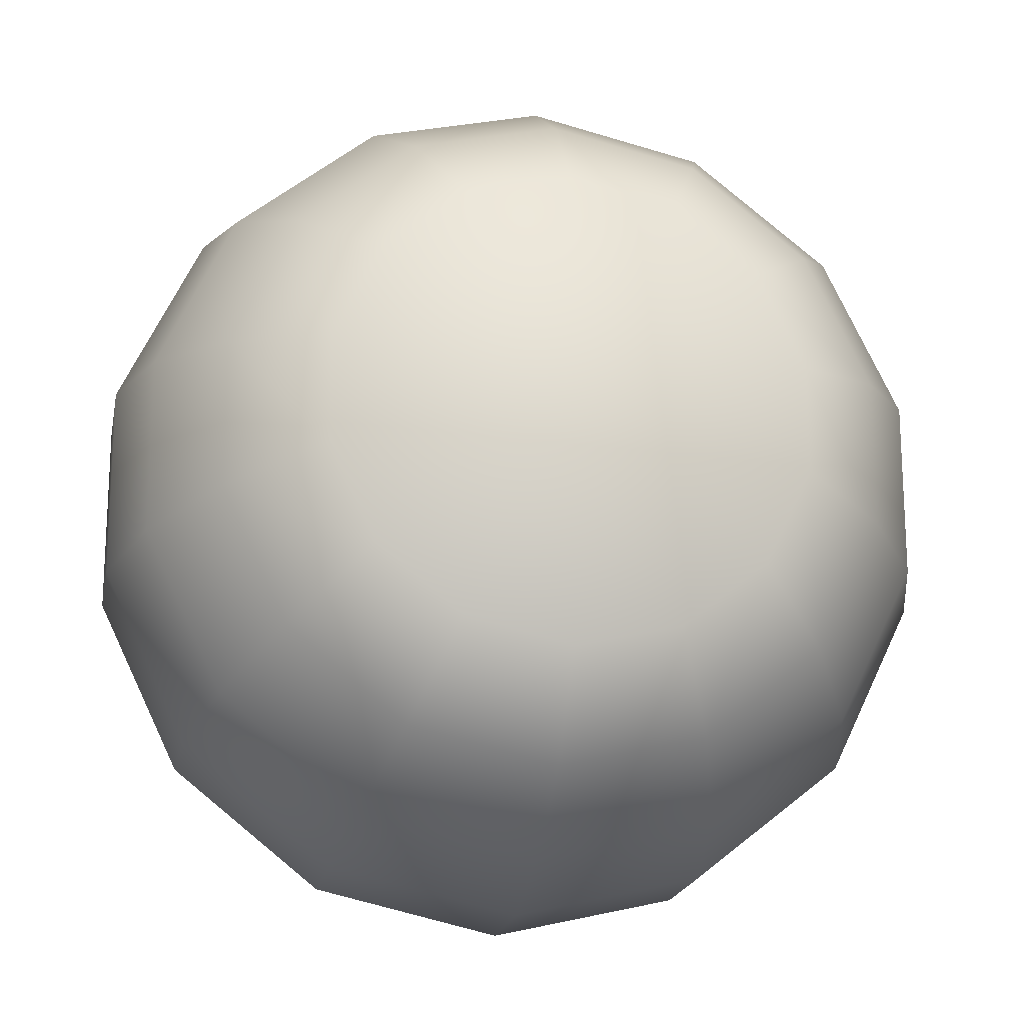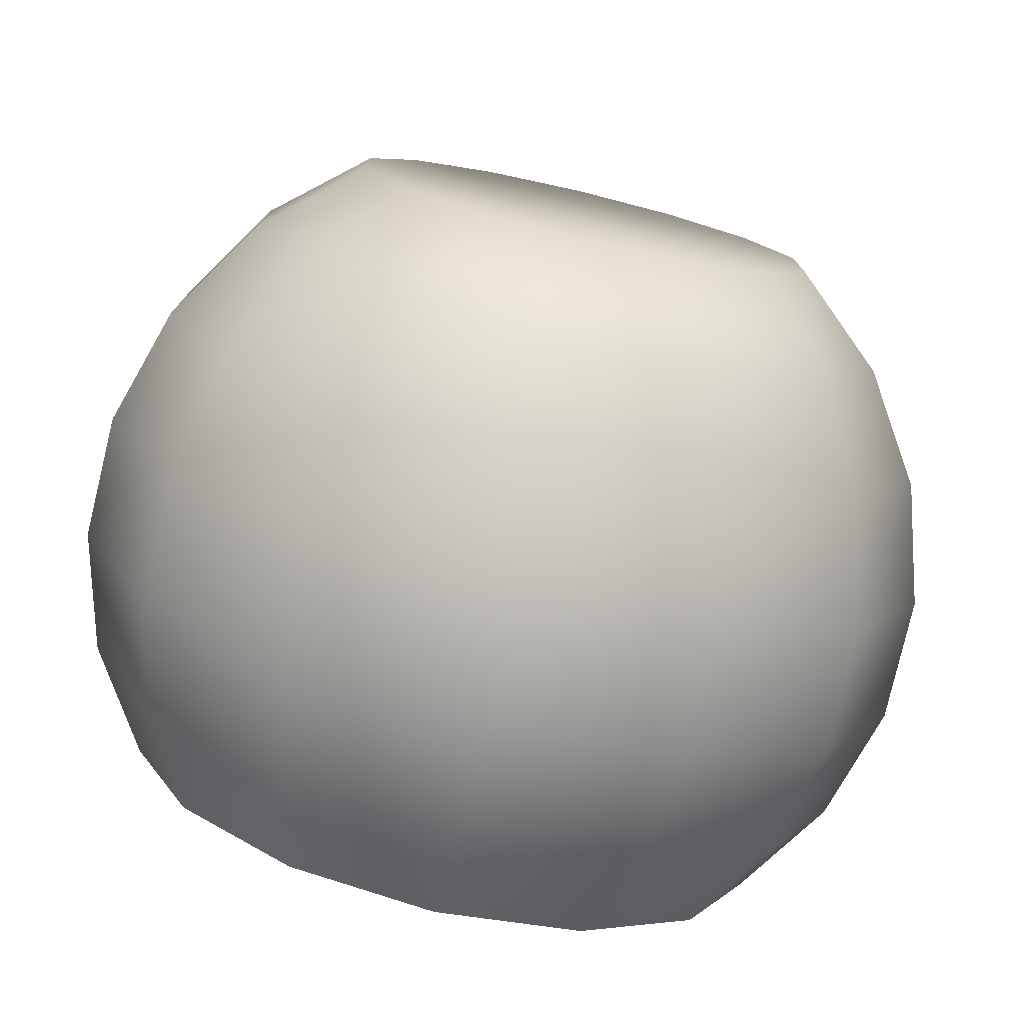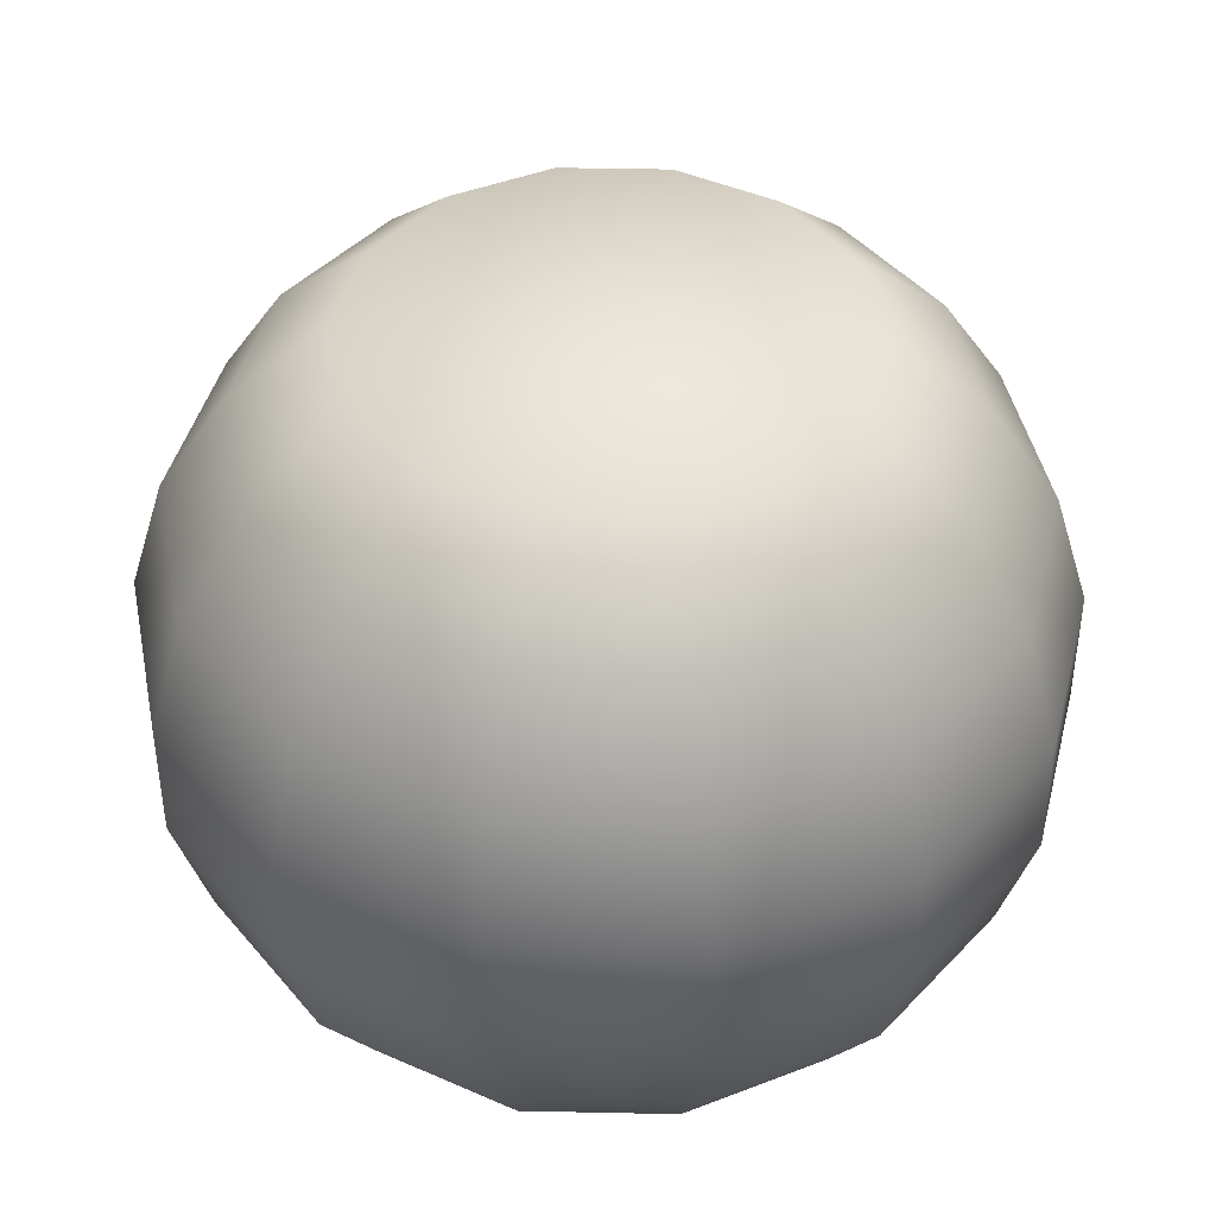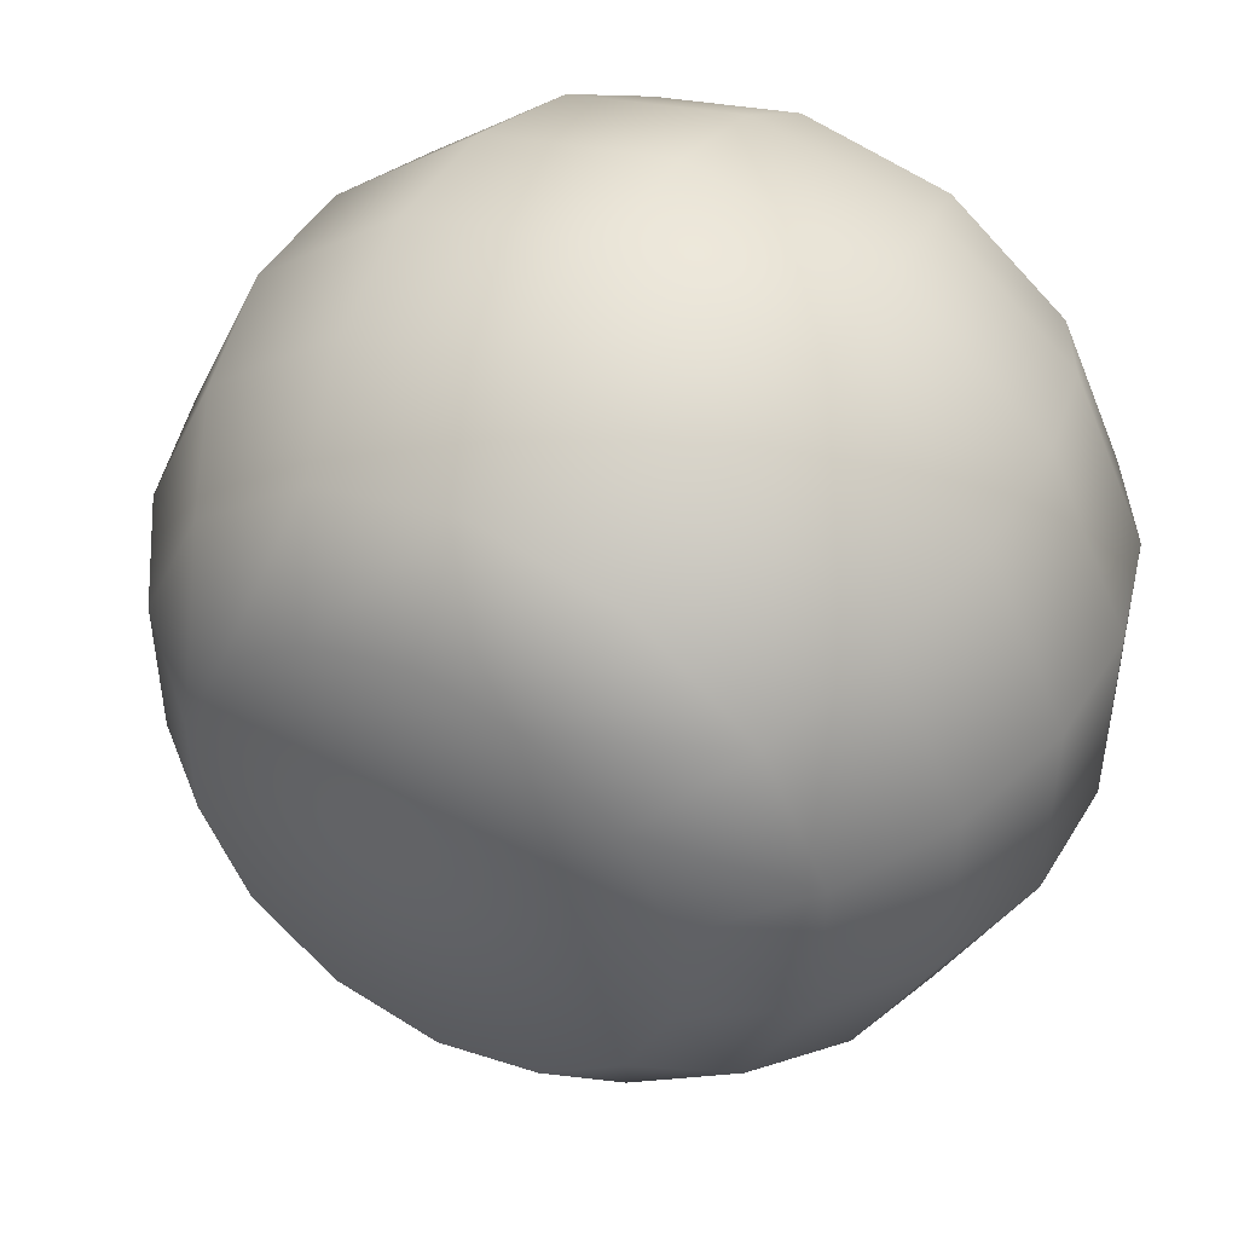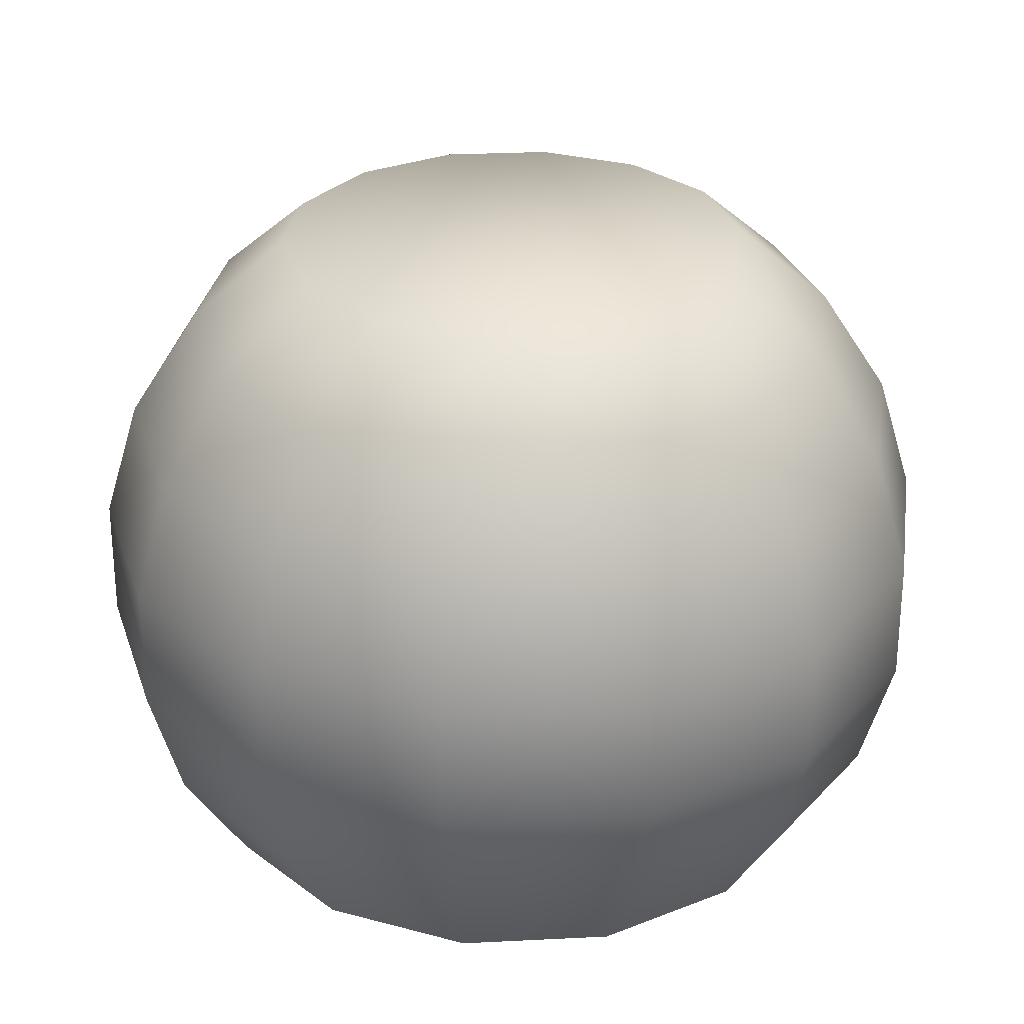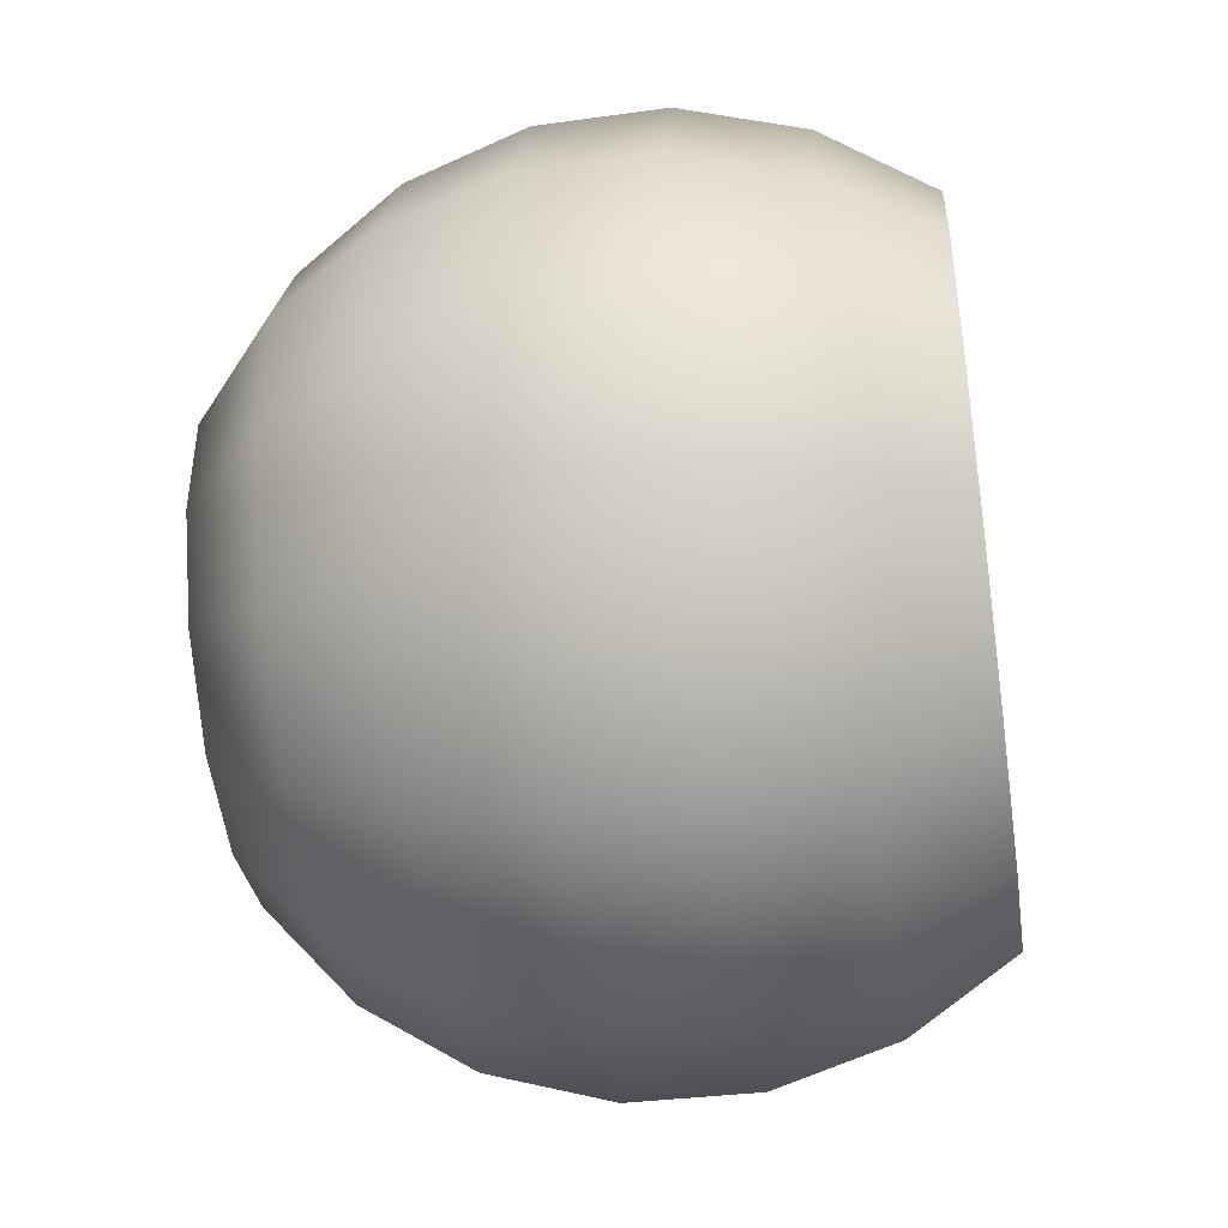
<metadata>
{"format":"obj","ext":"obj","renderer":"f3d","projection":"perspective","resolution":1024,"background":"white","views":[{"elev":-18.5,"azim":169.8,"up":"+Z"},{"elev":-76.9,"azim":166.7,"up":"+Z"},{"elev":44.4,"azim":-114.3,"up":"+Y"},{"elev":45.6,"azim":-151.0,"up":"+Z"},{"elev":29.6,"azim":111.5,"up":"+Y"},{"elev":-44.1,"azim":-81.5,"up":"+Z"}]}
</metadata>
<code>
o eye
g eye
v -0.1785 -0.08055 0.04074
v -0.1933 -0.0261 0.04412
v -0.1048 0.1687 -0.02391
v -0.1466 0.1319 -0.03346
v -0.1767 0.08452 -0.04033
v -0.1927 0.03043 -0.04399
v -0.1933 -0.0261 -0.04412
v -0.1785 -0.08055 -0.04074
v -0.1494 -0.1286 -0.03409
v -0.1927 0.03043 0.04399
v -0.1767 0.08452 0.04033
v -0.1176 0.1319 -0.09375
v -0.1417 0.08452 -0.113
v -0.1545 0.03043 -0.1232
v -0.155 -0.0261 -0.1236
v -0.1431 -0.08055 -0.1141
v -0.1198 -0.1286 -0.09552
v -0.1466 0.1319 0.03346
v -0.04662 0.1687 -0.09682
v -0.06524 0.1319 -0.1355
v -0.07865 0.08452 -0.1633
v -0.08577 0.03043 -0.1781
v -0.08603 -0.0261 -0.1787
v -0.07943 -0.08055 -0.1649
v -0.06648 -0.1286 -0.138
v -0.1048 0.1687 0.02391
v 0 0.1687 -0.1075
v 0 0.1319 -0.1504
v 0 0.08452 -0.1813
v 0 0.03043 -0.1977
v 0 -0.0261 -0.1983
v 0 -0.08055 -0.1831
v 0 -0.1286 -0.1532
v -0.1198 -0.1286 0.09552
v 0.04662 0.1687 -0.09682
v 0.06524 0.1319 -0.1355
v 0.07865 0.08452 -0.1633
v 0.08577 0.03043 -0.1781
v 0.08603 -0.0261 -0.1787
v 0.07943 -0.08055 -0.1649
v 0.06648 -0.1286 -0.138
v -0.1431 -0.08055 0.1141
v 0.08402 0.1687 -0.067
v 0.1176 0.1319 -0.09375
v 0.1417 0.08452 -0.113
v 0.1545 0.03043 -0.1232
v 0.155 -0.0261 -0.1236
v 0.1431 -0.08055 -0.1141
v 0.1198 -0.1286 -0.09552
v -0.155 -0.0261 0.1236
v 0.1048 0.1687 -0.02391
v 0.1466 0.1319 -0.03346
v 0.1767 0.08452 -0.04033
v 0.1927 0.03043 -0.04399
v 0.1933 -0.0261 -0.04412
v 0.1785 -0.08055 -0.04074
v 0.1494 -0.1286 -0.03409
v -0.1545 0.03043 0.1232
v 0.1048 0.1687 0.02391
v 0.1466 0.1319 0.03346
v 0.1767 0.08452 0.04033
v 0.1927 0.03043 0.04399
v 0.1933 -0.0261 0.04412
v 0.1785 -0.08055 0.04074
v 0.1494 -0.1286 0.03409
v -0.1417 0.08452 0.113
v 0.08402 0.1687 0.067
v 0.1176 0.1319 0.09375
v 0.1417 0.08452 0.113
v 0.1545 0.03043 0.1232
v 0.155 -0.0261 0.1236
v 0.1431 -0.08055 0.1141
v 0.1198 -0.1286 0.09552
v -0.08402 0.1687 -0.067
v 0.04662 0.1687 0.09682
v 0.06524 0.1319 0.1355
v 0.07865 0.08452 0.1633
v 0.08577 0.03043 0.1781
v 0.08603 -0.0261 0.1787
v 0.07943 -0.08055 0.1649
v 0.06648 -0.1286 0.138
v -0.1176 0.1319 0.09375
v -0 0.1687 0.1075
v -0 0.1319 0.1504
v -0 0.08452 0.1813
v -0 0.03043 0.1977
v -0 -0.0261 0.1983
v -0 -0.08055 0.1831
v -0 -0.1286 0.1532
v -0.1494 -0.1286 0.03409
v -0.04662 0.1687 0.09682
v -0.06524 0.1319 0.1355
v -0.07865 0.08452 0.1633
v -0.08577 0.03043 0.1781
v -0.08603 -0.0261 0.1787
v -0.07943 -0.08055 0.1649
v -0.06648 -0.1286 0.138
v -0.08402 0.1687 0.067
f 3 43 74
f 98 18 82
f 3 12 4
f 4 13 5
f 5 14 6
f 6 15 7
f 7 16 8
f 8 17 9
f 1 9 90
f 2 8 1
f 74 20 12
f 12 21 13
f 13 22 14
f 14 23 15
f 15 24 16
f 16 25 17
f 10 7 2
f 11 6 10
f 19 28 20
f 20 29 21
f 21 30 22
f 22 31 23
f 23 32 24
f 24 33 25
f 18 5 11
f 26 4 18
f 27 36 28
f 28 37 29
f 29 38 30
f 30 39 31
f 31 40 32
f 32 41 33
f 96 34 97
f 95 42 96
f 35 44 36
f 36 45 37
f 37 46 38
f 38 47 39
f 39 48 40
f 40 49 41
f 42 90 34
f 50 1 42
f 43 52 44
f 44 53 45
f 45 54 46
f 46 55 47
f 47 56 48
f 48 57 49
f 58 2 50
f 66 10 58
f 51 60 52
f 52 61 53
f 53 62 54
f 54 63 55
f 55 64 56
f 56 65 57
f 82 11 66
f 94 50 95
f 59 68 60
f 60 69 61
f 61 70 62
f 62 71 63
f 63 72 64
f 64 73 65
f 93 58 94
f 92 66 93
f 67 76 68
f 68 77 69
f 69 78 70
f 70 79 71
f 71 80 72
f 72 81 73
f 91 82 92
f 88 97 89
f 75 84 76
f 76 85 77
f 77 86 78
f 78 87 79
f 79 88 80
f 80 89 81
f 87 96 88
f 86 95 87
f 83 92 84
f 84 93 85
f 85 94 86
f 27 19 35
f 35 74 43
f 26 51 3
f 98 59 26
f 91 67 98
f 83 75 91
f 51 43 3
f 26 18 98
f 74 12 3
f 12 13 4
f 13 14 5
f 14 15 6
f 15 16 7
f 16 17 8
f 8 9 1
f 7 8 2
f 19 20 74
f 20 21 12
f 21 22 13
f 22 23 14
f 23 24 15
f 24 25 16
f 6 7 10
f 5 6 11
f 27 28 19
f 28 29 20
f 29 30 21
f 30 31 22
f 31 32 23
f 32 33 24
f 4 5 18
f 3 4 26
f 35 36 27
f 36 37 28
f 37 38 29
f 38 39 30
f 39 40 31
f 40 41 32
f 42 34 96
f 50 42 95
f 43 44 35
f 44 45 36
f 45 46 37
f 46 47 38
f 47 48 39
f 48 49 40
f 1 90 42
f 2 1 50
f 51 52 43
f 52 53 44
f 53 54 45
f 54 55 46
f 55 56 47
f 56 57 48
f 10 2 58
f 11 10 66
f 59 60 51
f 60 61 52
f 61 62 53
f 62 63 54
f 63 64 55
f 64 65 56
f 18 11 82
f 58 50 94
f 67 68 59
f 68 69 60
f 69 70 61
f 70 71 62
f 71 72 63
f 72 73 64
f 66 58 93
f 82 66 92
f 75 76 67
f 76 77 68
f 77 78 69
f 78 79 70
f 79 80 71
f 80 81 72
f 98 82 91
f 96 97 88
f 83 84 75
f 84 85 76
f 85 86 77
f 86 87 78
f 87 88 79
f 88 89 80
f 95 96 87
f 94 95 86
f 91 92 83
f 92 93 84
f 93 94 85
f 19 74 35
f 59 51 26
f 67 59 98
f 75 67 91

</code>
